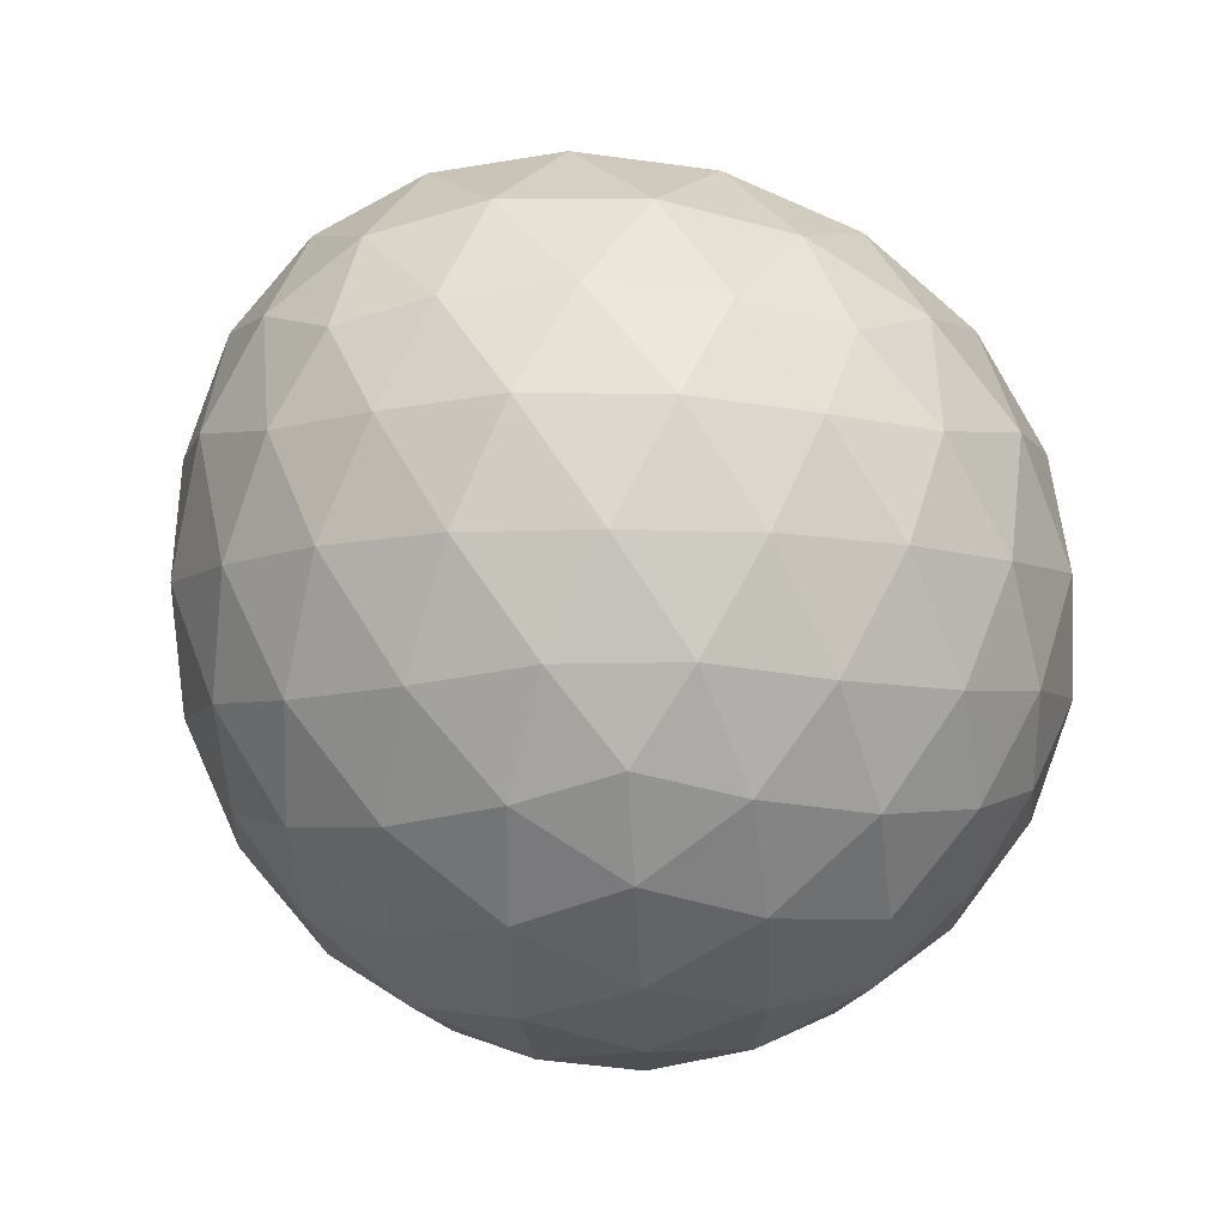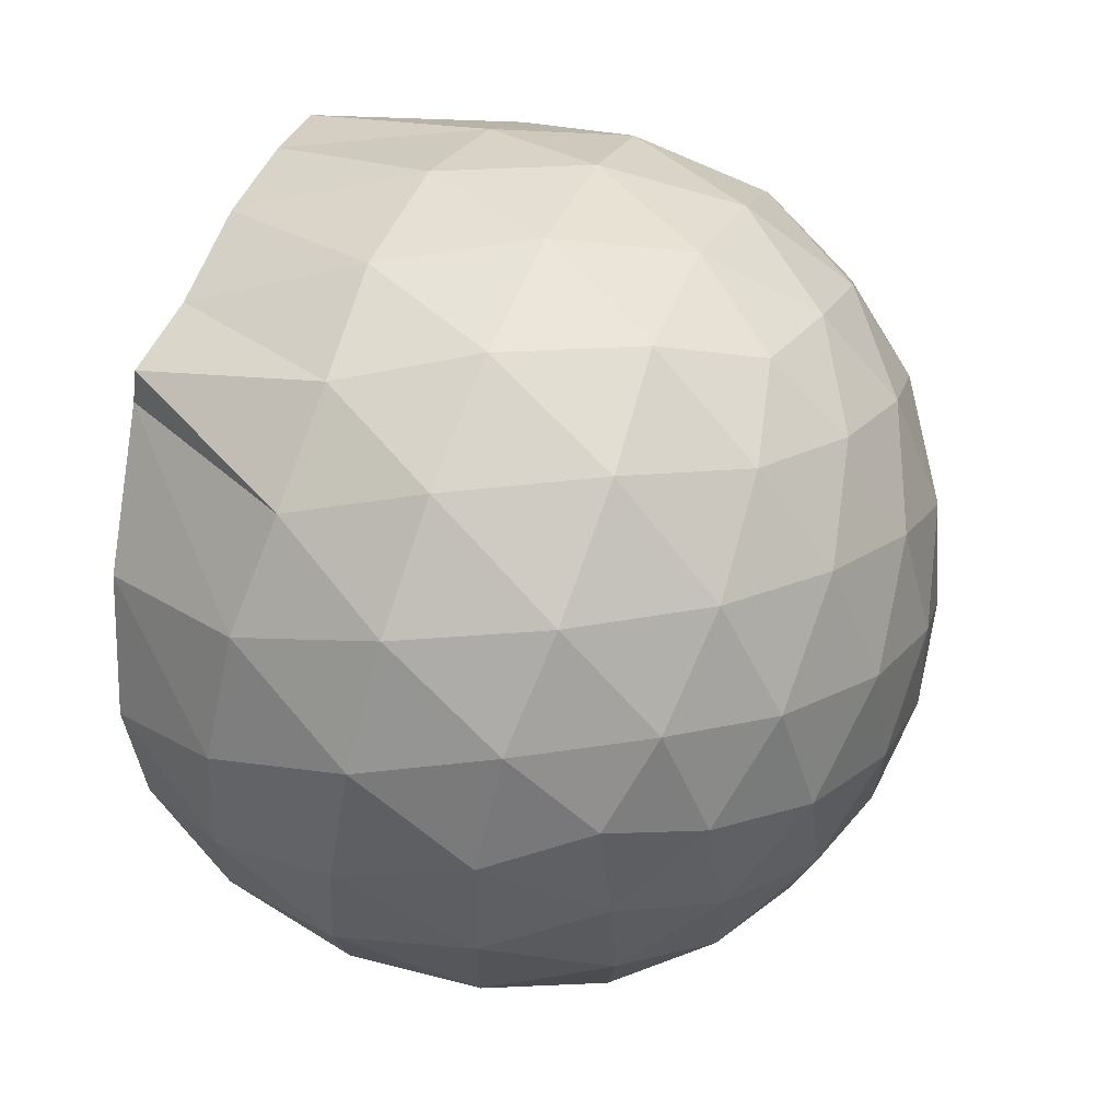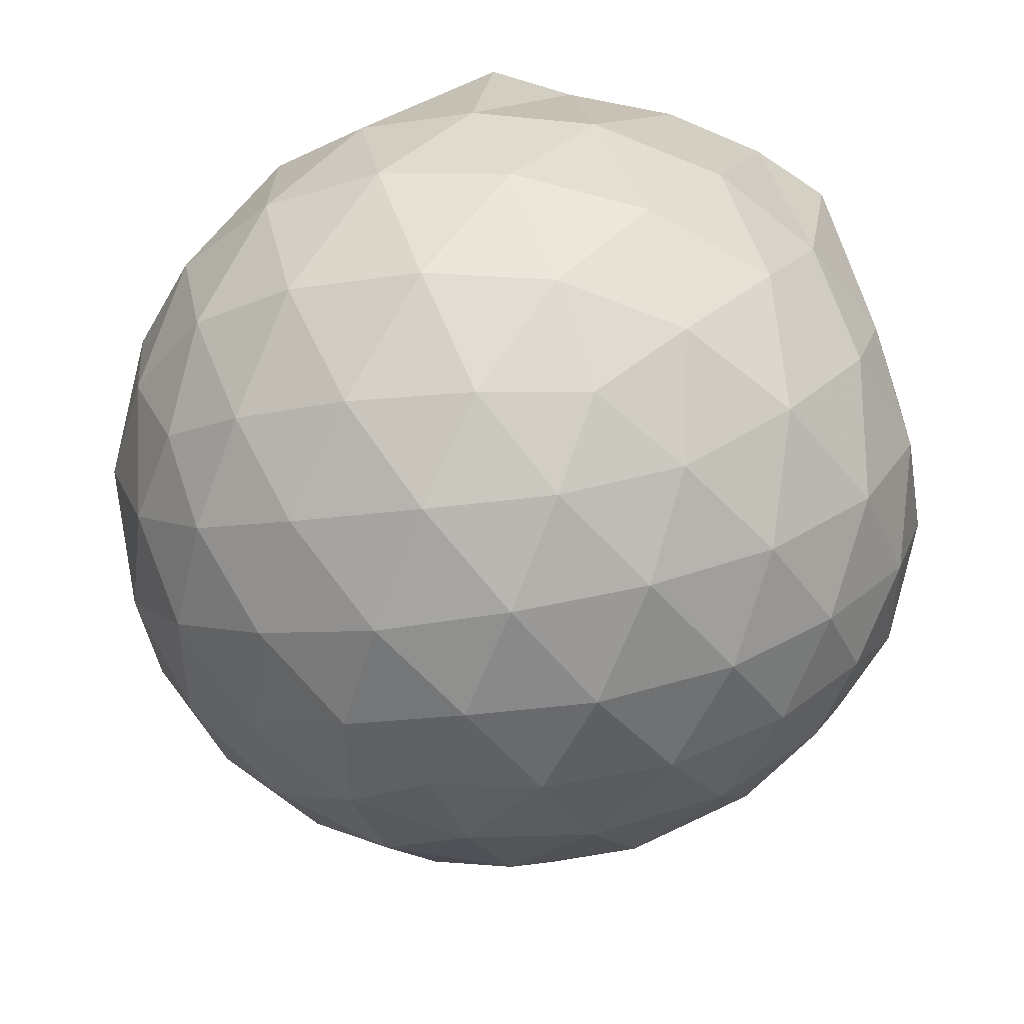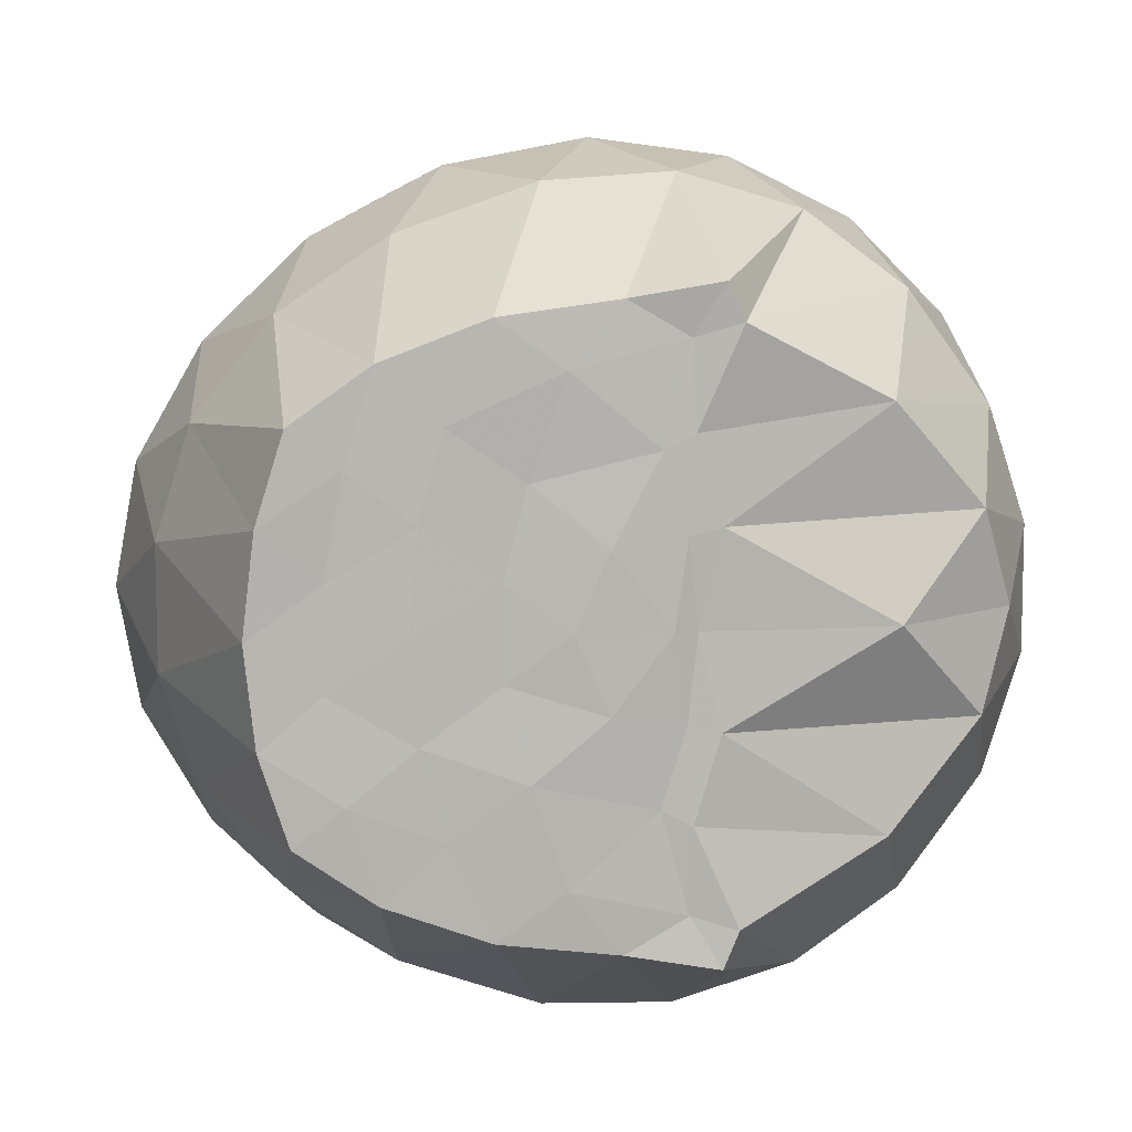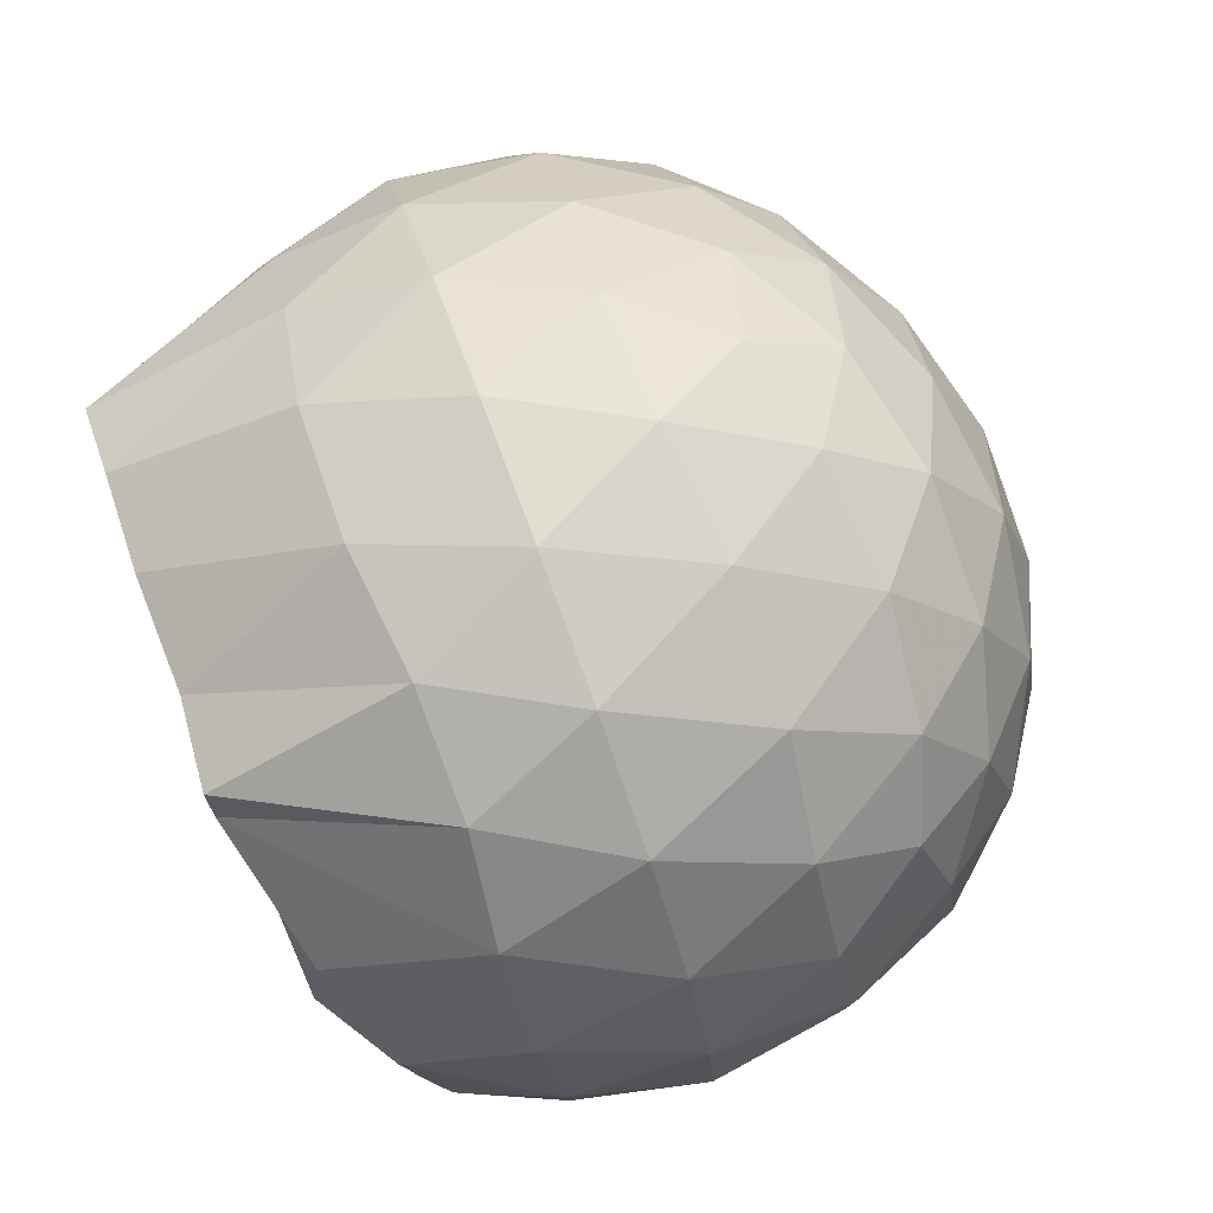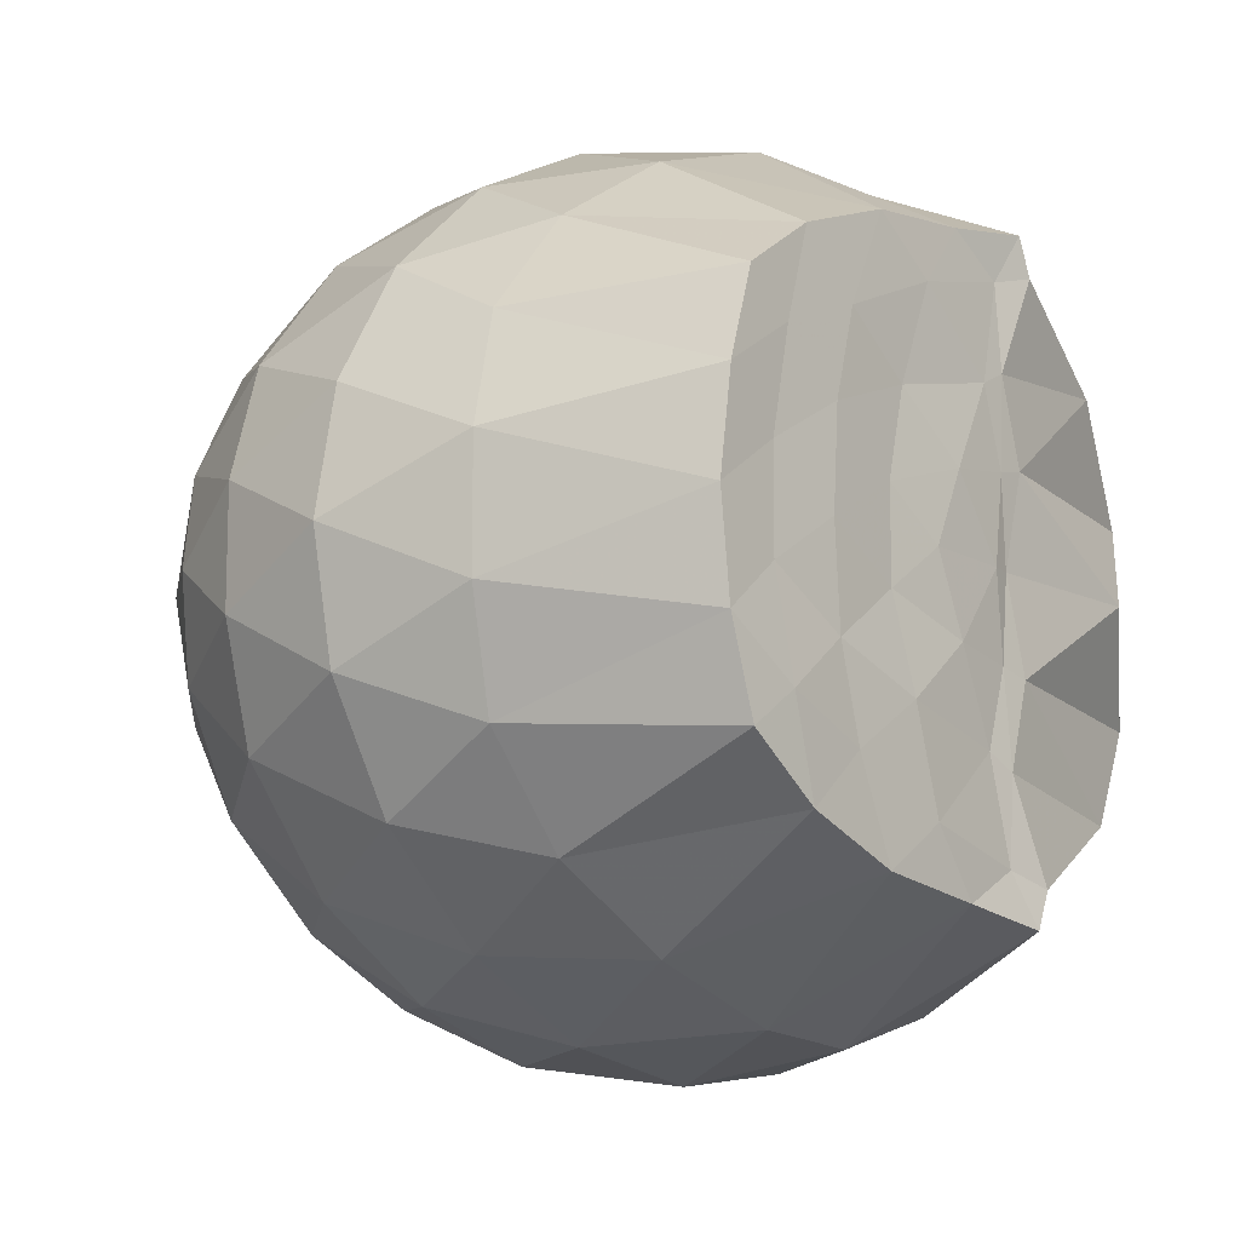
<metadata>
{"format":"obj","ext":"obj","renderer":"f3d","projection":"perspective","resolution":1024,"background":"white","views":[{"elev":-72.7,"azim":-51.4,"up":"+Z"},{"elev":66.3,"azim":110.6,"up":"+Y"},{"elev":46.4,"azim":-170.6,"up":"+Y"},{"elev":9.0,"azim":-8.3,"up":"+Y"},{"elev":79.2,"azim":69.3,"up":"+Y"},{"elev":-12.2,"azim":-50.1,"up":"+Y"}]}
</metadata>
<code>
v -1.609 -0.01372 0.9818
v -1.448 -0.01612 -0.8274
v -0.6223 -0.01565 0.7608
v -0.703 0.2081 0.8354
v -0.9238 0.4469 0.9134
v -1.259 0.6183 0.9879
v -1.294 0.7023 0.9884
v -1.502 0.6673 0.9692
v -1.771 0.6321 0.9751
v -2.01 0.5415 0.9711
v -2.191 0.4155 0.9753
v -2.254 0.2129 0.9766
v -2.281 -0.01624 0.971
v -2.256 -0.2448 0.9723
v -2.19 -0.4471 0.9723
v -2.01 -0.574 0.971
v -1.772 -0.6633 0.9708
v -1.502 -0.6991 0.9695
v -1.294 -0.7344 0.9881
v -1.259 -0.6503 0.9878
v -0.9238 -0.479 0.9135
v -0.7023 -0.2405 0.8354
v -0.5217 0.1301 0.5324
v -0.6189 0.4024 0.5612
v -0.8074 0.6588 0.5609
v -1.037 0.8311 0.533
v -1.319 0.9138 0.5337
v -1.621 0.8938 0.5634
v -1.94 0.7822 0.5568
v -2.188 0.6111 0.5148
v -2.37 0.3805 0.5037
v -2.45 0.1272 0.5288
v -2.45 -0.1599 0.5289
v -2.371 -0.4125 0.5033
v -2.188 -0.6432 0.5145
v -1.939 -0.8143 0.5567
v -1.621 -0.9262 0.5628
v -1.319 -0.946 0.5331
v -1.037 -0.8634 0.5338
v -0.8073 -0.6911 0.5614
v -0.6188 -0.4345 0.5619
v -0.5217 -0.1624 0.5329
v -0.4951 0.2979 0.2331
v -0.6371 0.5796 0.2325
v -0.8598 0.8012 0.2318
v -1.145 0.9415 0.2309
v -1.467 0.9839 0.2291
v -1.796 0.922 0.2256
v -2.096 0.7635 0.22
v -2.335 0.5341 0.2129
v -2.488 0.2657 0.2107
v -2.54 -0.01639 0.2074
v -2.489 -0.2979 0.2103
v -2.335 -0.5663 0.2129
v -2.096 -0.7957 0.22
v -1.796 -0.9543 0.2256
v -1.467 -1.016 0.2291
v -1.145 -0.9737 0.2309
v -0.8598 -0.8335 0.2318
v -0.6371 -0.6118 0.2325
v -0.4952 -0.3302 0.2331
v -0.4476 -0.01612 0.2334
v -0.5789 0.4333 -0.07144
v -0.7526 0.6742 -0.07241
v -0.9951 0.8421 -0.1033
v -1.314 0.9399 -0.1048
v -1.624 0.9377 -0.07607
v -1.927 0.8333 -0.07719
v -2.183 0.6444 -0.1069
v -2.391 0.3815 -0.1086
v -2.496 0.1184 -0.07381
v -2.496 -0.1507 -0.07377
v -2.392 -0.4137 -0.1086
v -2.183 -0.6767 -0.1068
v -1.927 -0.8656 -0.07715
v -1.624 -0.97 -0.07606
v -1.314 -0.9722 -0.1048
v -0.9951 -0.8744 -0.1032
v -0.7526 -0.7065 -0.07247
v -0.5789 -0.4655 -0.07141
v -0.4943 -0.181 -0.101
v -0.4942 0.1488 -0.101
v -0.7241 0.5081 -0.2986
v -0.9167 0.6577 -0.3601
v -1.186 0.7792 -0.3869
v -1.485 0.8319 -0.3625
v -1.746 0.8165 -0.3018
v -1.965 0.6718 -0.36
v -2.183 0.4539 -0.3801
v -2.337 0.2054 -0.35
v -2.416 -0.01614 -0.2899
v -2.337 -0.2377 -0.35
v -2.183 -0.4862 -0.3801
v -1.965 -0.704 -0.36
v -1.746 -0.8488 -0.3018
v -1.485 -0.8641 -0.3625
v -1.186 -0.8114 -0.3869
v -0.9167 -0.69 -0.3601
v -0.7241 -0.5404 -0.2986
v -0.6412 -0.3088 -0.359
v -0.6067 -0.01611 -0.3842
v -0.6412 0.2766 -0.3589
v -0.9149 -0.01569 0.97
v -1.297 0.2 0.9753
v -1.356 0.3933 0.976
v -1.364 0.587 0.9695
v -1.619 0.5231 0.9774
v -1.871 0.413 0.9741
v -2.074 0.3296 0.9723
v -2.117 0.09784 0.9667
v -2.119 -0.1313 0.9676
v -2.076 -0.3621 0.9787
v -1.87 -0.4464 0.9735
v -1.62 -0.5549 0.9774
v -1.363 -0.6198 0.9701
v -1.357 -0.4266 0.9766
v -1.298 -0.2313 0.975
v -1.348 -0.01788 0.9681
v -1.37 0.183 0.9768
v -1.423 0.3593 0.9764
v -1.699 0.2948 0.9665
v -1.926 0.2107 0.9748
v -1.944 -0.01597 0.9761
v -1.927 -0.2439 0.9747
v -1.697 -0.328 0.9828
v -1.425 -0.3916 0.9684
v -1.37 -0.2136 0.9695
v -1.399 -0.01771 0.979
v -1.532 0.1584 0.9836
v -1.751 0.09028 0.9689
v -1.751 -0.12 0.9692
v -1.53 -0.1904 0.9809
v -0.8393 0.4218 -0.5042
v -1.087 0.5589 -0.5719
v -1.398 0.6541 -0.5729
v -1.695 0.6813 -0.5057
v -1.919 0.487 -0.5677
v -2.124 0.2325 -0.5605
v -2.253 -0.01613 -0.4898
v -2.124 -0.2648 -0.5605
v -1.919 -0.5193 -0.5677
v -1.695 -0.7135 -0.5057
v -1.398 -0.6864 -0.5729
v -1.087 -0.5911 -0.5719
v -0.8393 -0.454 -0.5042
v -0.7835 -0.1756 -0.5704
v -0.7835 0.1434 -0.5704
v -1.021 0.2883 -0.6871
v -1.309 0.3995 -0.73
v -1.618 0.4715 -0.6865
v -1.826 0.2384 -0.7238
v -2.005 -0.01611 -0.6776
v -1.826 -0.2706 -0.7238
v -1.618 -0.5038 -0.6865
v -1.309 -0.4317 -0.73
v -1.021 -0.3207 -0.6871
v -1.001 -0.01611 -0.729
v -1.241 0.1306 -0.7976
v -1.529 0.2195 -0.7962
v -1.711 -0.01612 -0.7933
v -1.529 -0.2518 -0.7962
v -1.241 -0.1628 -0.7975
f 3 23 4
f 4 23 24
f 4 24 5
f 5 24 25
f 5 25 6
f 6 25 26
f 6 26 7
f 7 26 27
f 7 27 8
f 8 27 28
f 8 28 9
f 9 28 29
f 9 29 10
f 10 29 30
f 10 30 11
f 11 30 31
f 11 31 12
f 12 31 32
f 12 32 13
f 13 32 33
f 13 33 14
f 14 33 34
f 14 34 15
f 15 34 35
f 15 35 16
f 16 35 36
f 16 36 17
f 17 36 37
f 17 37 18
f 18 37 38
f 18 38 19
f 19 38 39
f 19 39 20
f 20 39 40
f 20 40 21
f 21 40 41
f 21 41 22
f 22 41 42
f 22 42 3
f 3 42 23
f 23 43 24
f 24 43 44
f 24 44 25
f 25 44 45
f 25 45 26
f 26 45 46
f 26 46 27
f 27 46 47
f 27 47 28
f 28 47 48
f 28 48 29
f 29 48 49
f 29 49 30
f 30 49 50
f 30 50 31
f 31 50 51
f 31 51 32
f 32 51 52
f 32 52 33
f 33 52 53
f 33 53 34
f 34 53 54
f 34 54 35
f 35 54 55
f 35 55 36
f 36 55 56
f 36 56 37
f 37 56 57
f 37 57 38
f 38 57 58
f 38 58 39
f 39 58 59
f 39 59 40
f 40 59 60
f 40 60 41
f 41 60 61
f 41 61 42
f 42 61 62
f 42 62 23
f 23 62 43
f 43 63 44
f 44 63 64
f 44 64 45
f 45 64 65
f 45 65 46
f 46 65 66
f 46 66 47
f 47 66 67
f 47 67 48
f 48 67 68
f 48 68 49
f 49 68 69
f 49 69 50
f 50 69 70
f 50 70 51
f 51 70 71
f 51 71 52
f 52 71 72
f 52 72 53
f 53 72 73
f 53 73 54
f 54 73 74
f 54 74 55
f 55 74 75
f 55 75 56
f 56 75 76
f 56 76 57
f 57 76 77
f 57 77 58
f 58 77 78
f 58 78 59
f 59 78 79
f 59 79 60
f 60 79 80
f 60 80 61
f 61 80 81
f 61 81 62
f 62 81 82
f 62 82 43
f 43 82 63
f 63 83 64
f 64 83 84
f 64 84 65
f 65 84 85
f 65 85 66
f 66 85 86
f 66 86 67
f 67 86 87
f 67 87 68
f 68 87 88
f 68 88 69
f 69 88 89
f 69 89 70
f 70 89 90
f 70 90 71
f 71 90 91
f 71 91 72
f 72 91 92
f 72 92 73
f 73 92 93
f 73 93 74
f 74 93 94
f 74 94 75
f 75 94 95
f 75 95 76
f 76 95 96
f 76 96 77
f 77 96 97
f 77 97 78
f 78 97 98
f 78 98 79
f 79 98 99
f 79 99 80
f 80 99 100
f 80 100 81
f 81 100 101
f 81 101 82
f 82 101 102
f 82 102 63
f 63 102 83
f 103 104 118
f 104 119 118
f 104 105 119
f 105 120 119
f 105 106 120
f 106 107 120
f 107 121 120
f 107 108 121
f 108 122 121
f 108 109 122
f 109 110 122
f 110 123 122
f 110 111 123
f 111 124 123
f 111 112 124
f 112 113 124
f 113 125 124
f 113 114 125
f 114 126 125
f 114 115 126
f 115 116 126
f 116 127 126
f 116 117 127
f 117 118 127
f 117 103 118
f 118 119 128
f 119 129 128
f 119 120 129
f 120 121 129
f 121 130 129
f 121 122 130
f 122 123 130
f 123 131 130
f 123 124 131
f 124 125 131
f 125 132 131
f 125 126 132
f 126 127 132
f 127 128 132
f 127 118 128
f 133 148 134
f 134 148 149
f 134 149 135
f 135 149 150
f 135 150 136
f 136 150 137
f 137 150 151
f 137 151 138
f 138 151 152
f 138 152 139
f 139 152 140
f 140 152 153
f 140 153 141
f 141 153 154
f 141 154 142
f 142 154 143
f 143 154 155
f 143 155 144
f 144 155 156
f 144 156 145
f 145 156 146
f 146 156 157
f 146 157 147
f 147 157 148
f 147 148 133
f 148 158 149
f 149 158 159
f 149 159 150
f 150 159 151
f 151 159 160
f 151 160 152
f 152 160 153
f 153 160 161
f 153 161 154
f 154 161 155
f 155 161 162
f 155 162 156
f 156 162 157
f 157 162 158
f 157 158 148
f 3 4 103
f 103 4 104
f 4 5 104
f 104 5 105
f 5 6 105
f 105 6 106
f 6 7 106
f 7 8 106
f 106 8 107
f 8 9 107
f 107 9 108
f 9 10 108
f 108 10 109
f 10 11 109
f 11 12 109
f 109 12 110
f 12 13 110
f 110 13 111
f 13 14 111
f 111 14 112
f 14 15 112
f 15 16 112
f 112 16 113
f 16 17 113
f 113 17 114
f 17 18 114
f 114 18 115
f 18 19 115
f 19 20 115
f 115 20 116
f 20 21 116
f 116 21 117
f 21 22 117
f 117 22 103
f 22 3 103
f 83 133 84
f 84 133 134
f 84 134 85
f 85 134 135
f 85 135 86
f 86 135 136
f 86 136 87
f 87 136 88
f 88 136 137
f 88 137 89
f 89 137 138
f 89 138 90
f 90 138 139
f 90 139 91
f 91 139 92
f 92 139 140
f 92 140 93
f 93 140 141
f 93 141 94
f 94 141 142
f 94 142 95
f 95 142 96
f 96 142 143
f 96 143 97
f 97 143 144
f 97 144 98
f 98 144 145
f 98 145 99
f 99 145 100
f 100 145 146
f 100 146 101
f 101 146 147
f 101 147 102
f 102 147 133
f 102 133 83
f 128 129 1
f 129 130 1
f 130 131 1
f 131 132 1
f 132 128 1
f 159 158 2
f 160 159 2
f 161 160 2
f 162 161 2
f 158 162 2

</code>
